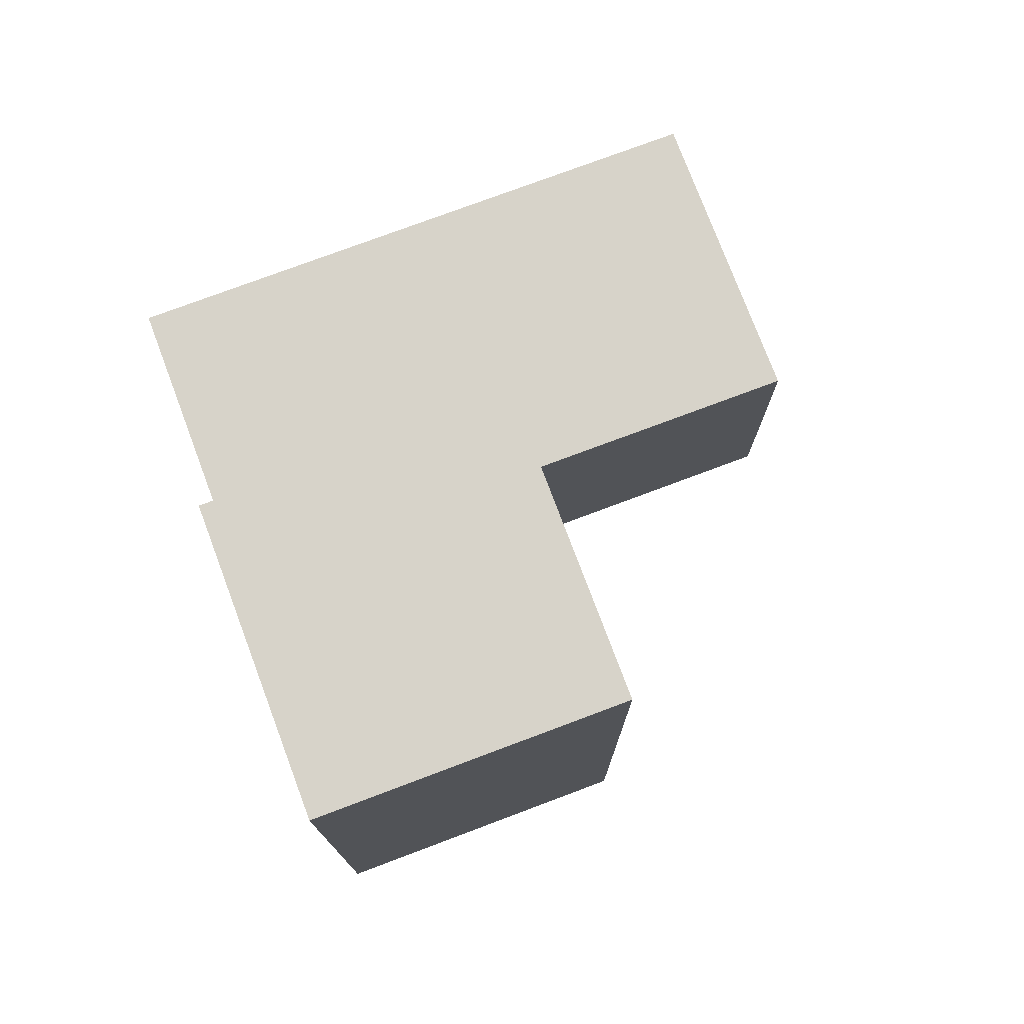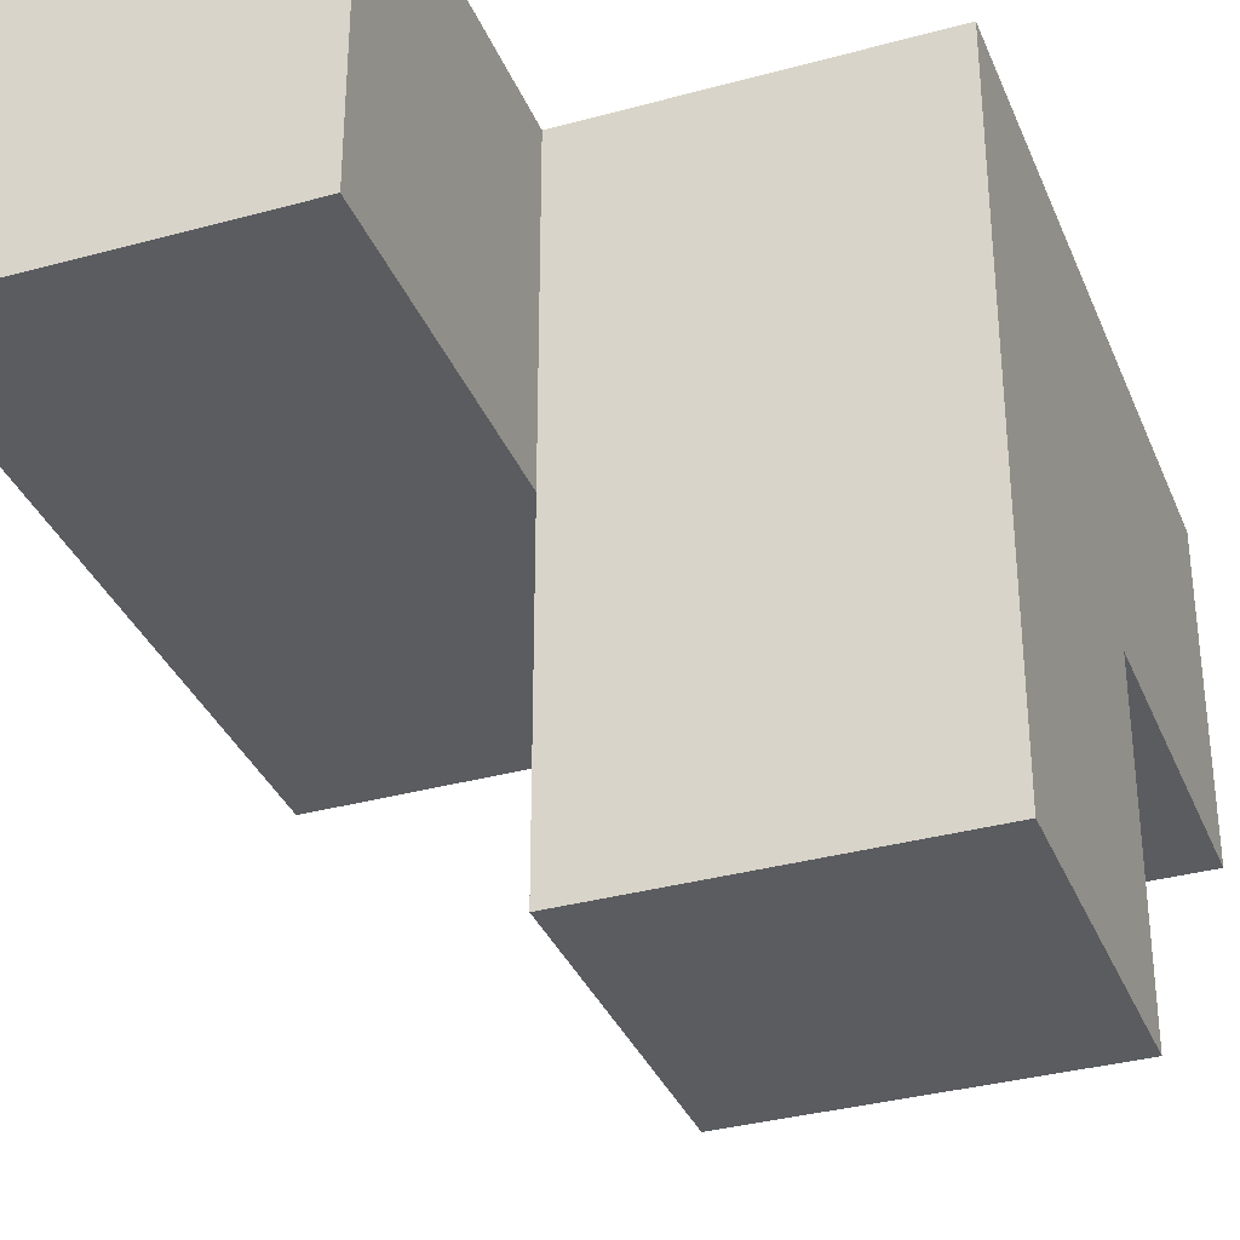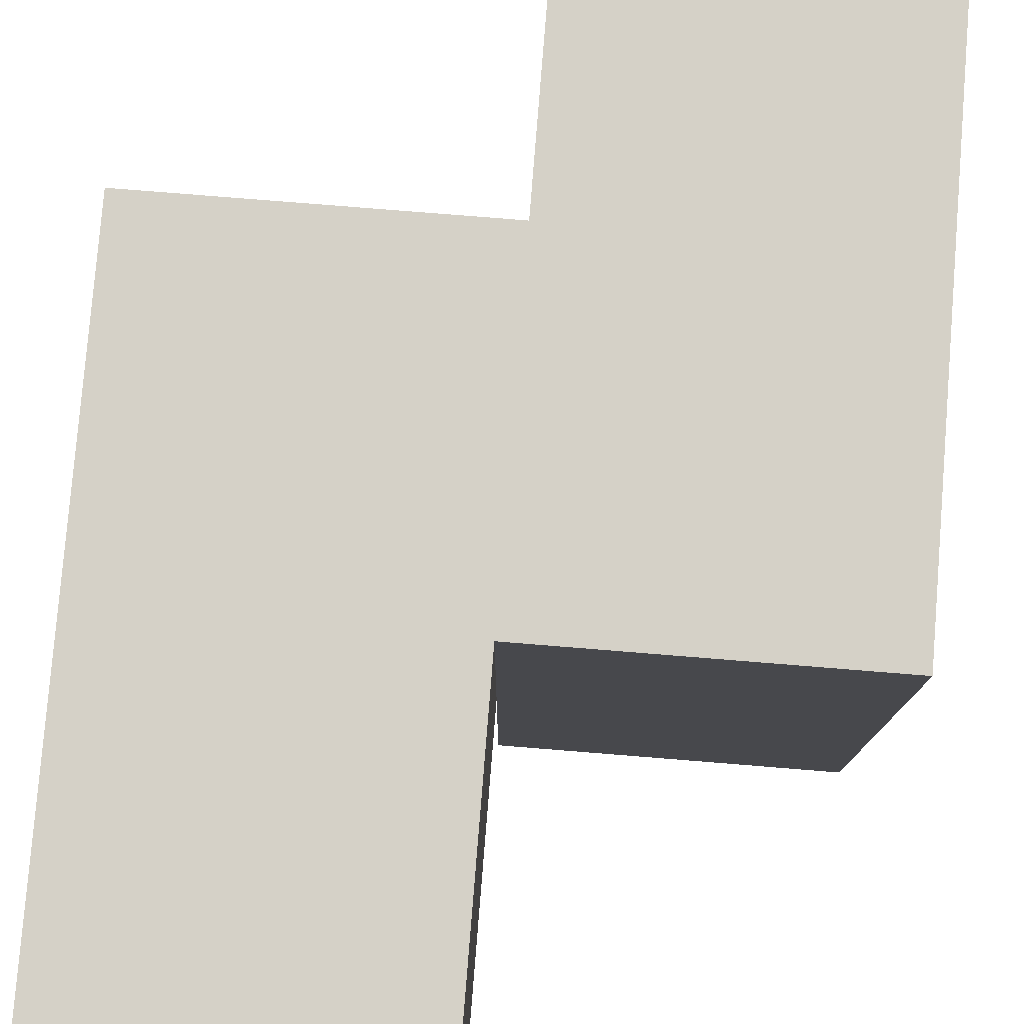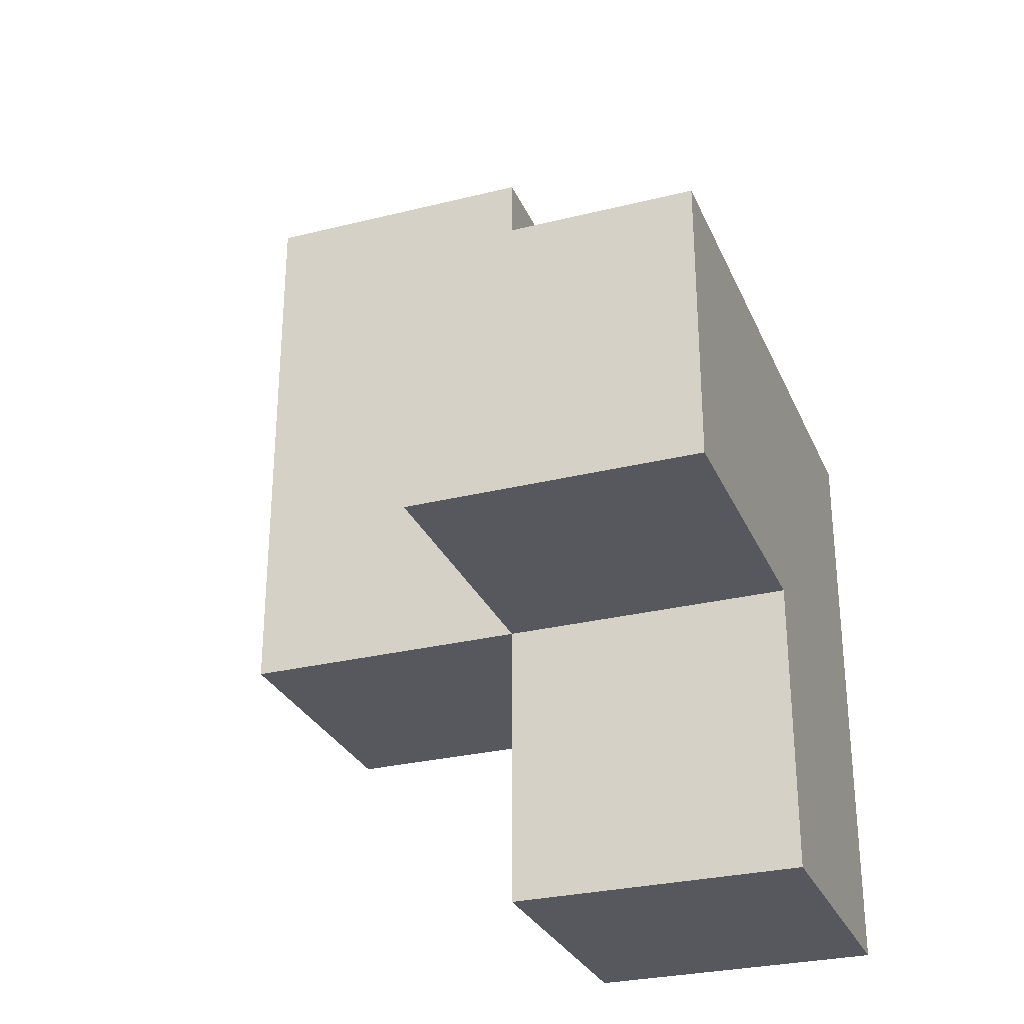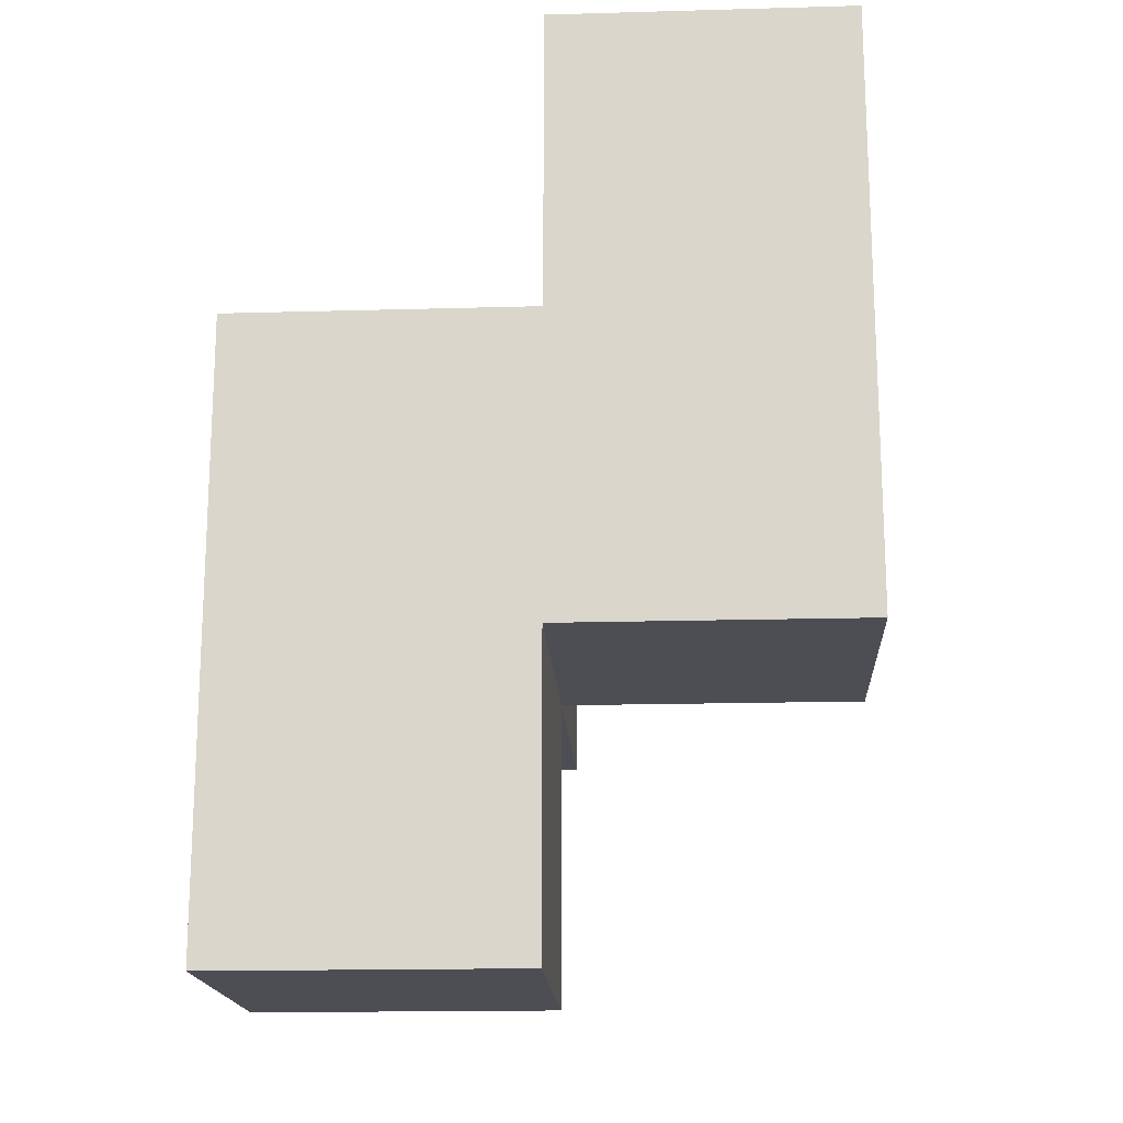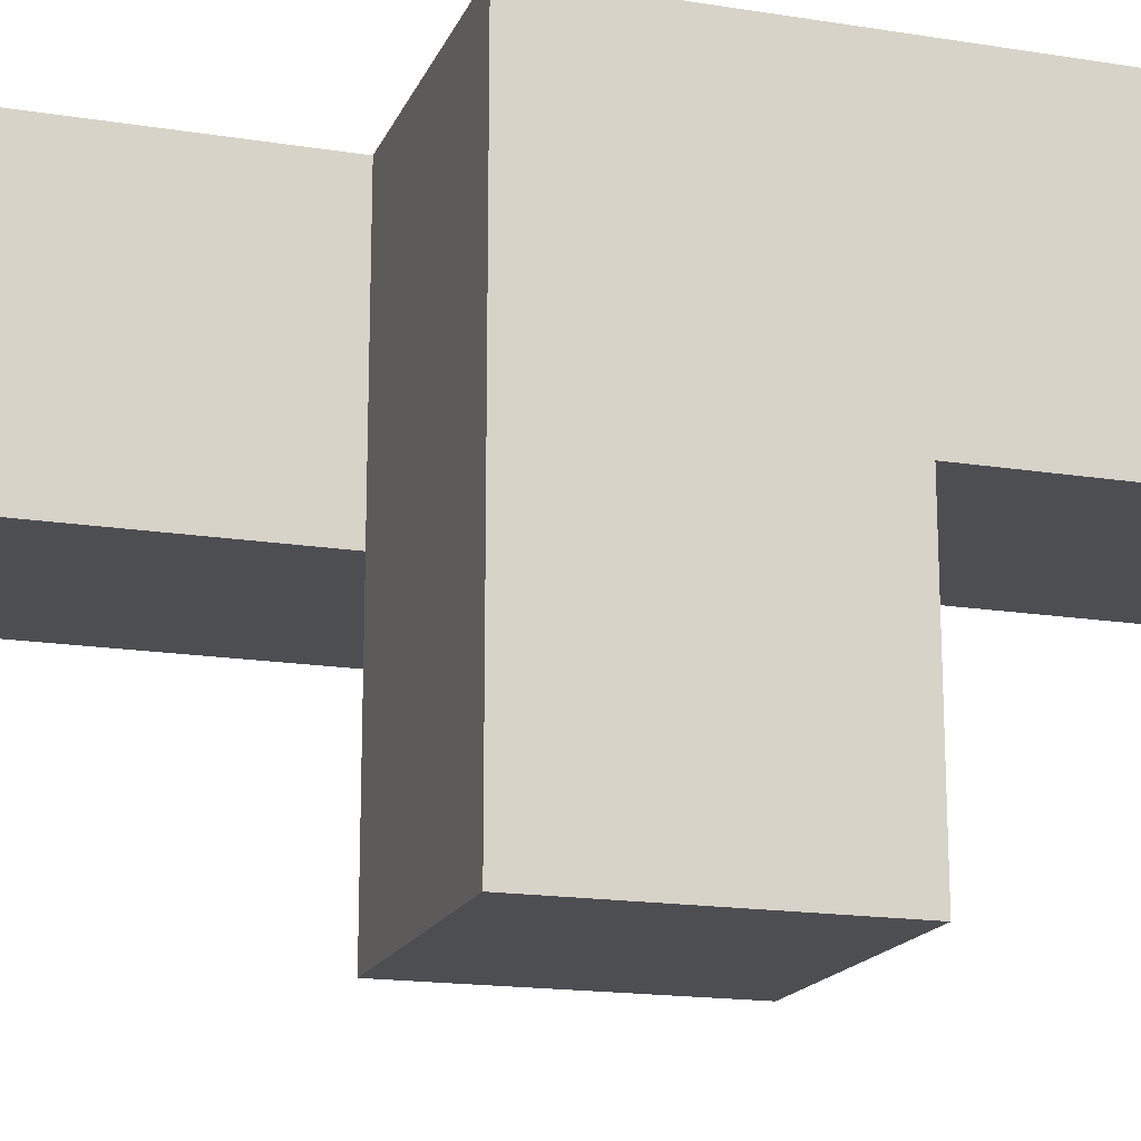
<metadata>
{"format":"obj","ext":"obj","renderer":"f3d","projection":"perspective","resolution":1024,"background":"white","views":[{"elev":76.1,"azim":-110.6,"up":"+Z"},{"elev":-34.4,"azim":20.3,"up":"+Y"},{"elev":78.8,"azim":4.6,"up":"+Y"},{"elev":-28.9,"azim":20.3,"up":"+Z"},{"elev":-17.4,"azim":-176.8,"up":"+Z"},{"elev":-17.1,"azim":72.3,"up":"+Y"}]}
</metadata>
<code>
v 1.991 2.013 2.005
v 0.01083 3.002 2.995
v 1.001 2.013 2.005
v 1.001 3.002 2.995
v 1.001 3.993 2.005
v 1.991 3.993 2.005
v 1.991 3.002 2.995
v 0.01083 3.993 3.985
v 0.01083 3.002 2.005
v 1.001 3.993 1.015
v 1.001 3.993 3.985
v 1.001 3.002 2.005
v 1.991 3.002 2.005
v 1.991 3.993 1.015
v 0.01083 3.993 2.995
v 1.991 2.013 2.995
v 0.01083 3.002 3.985
v 1.001 3.002 1.015
v 1.001 2.013 2.995
v 1.001 3.002 3.985
v 1.001 3.993 2.995
v 1.991 3.993 2.995
v 1.991 3.002 1.015
v 0.01083 3.993 2.005
f 4 7 21
f 22 21 7
f 6 5 22
f 21 22 5
f 13 6 7
f 22 7 6
f 23 18 14
f 10 14 18
f 18 23 12
f 13 12 23
f 14 10 6
f 5 6 10
f 10 18 5
f 12 5 18
f 23 14 13
f 6 13 14
f 12 9 5
f 24 5 9
f 9 12 2
f 4 2 12
f 5 24 21
f 15 21 24
f 24 9 15
f 2 15 9
f 1 3 13
f 12 13 3
f 19 16 4
f 7 4 16
f 3 1 19
f 16 19 1
f 12 3 4
f 19 4 3
f 1 13 16
f 7 16 13
f 17 20 8
f 11 8 20
f 2 4 17
f 20 17 4
f 21 15 11
f 8 11 15
f 15 2 8
f 17 8 2
f 4 21 20
f 11 20 21

</code>
